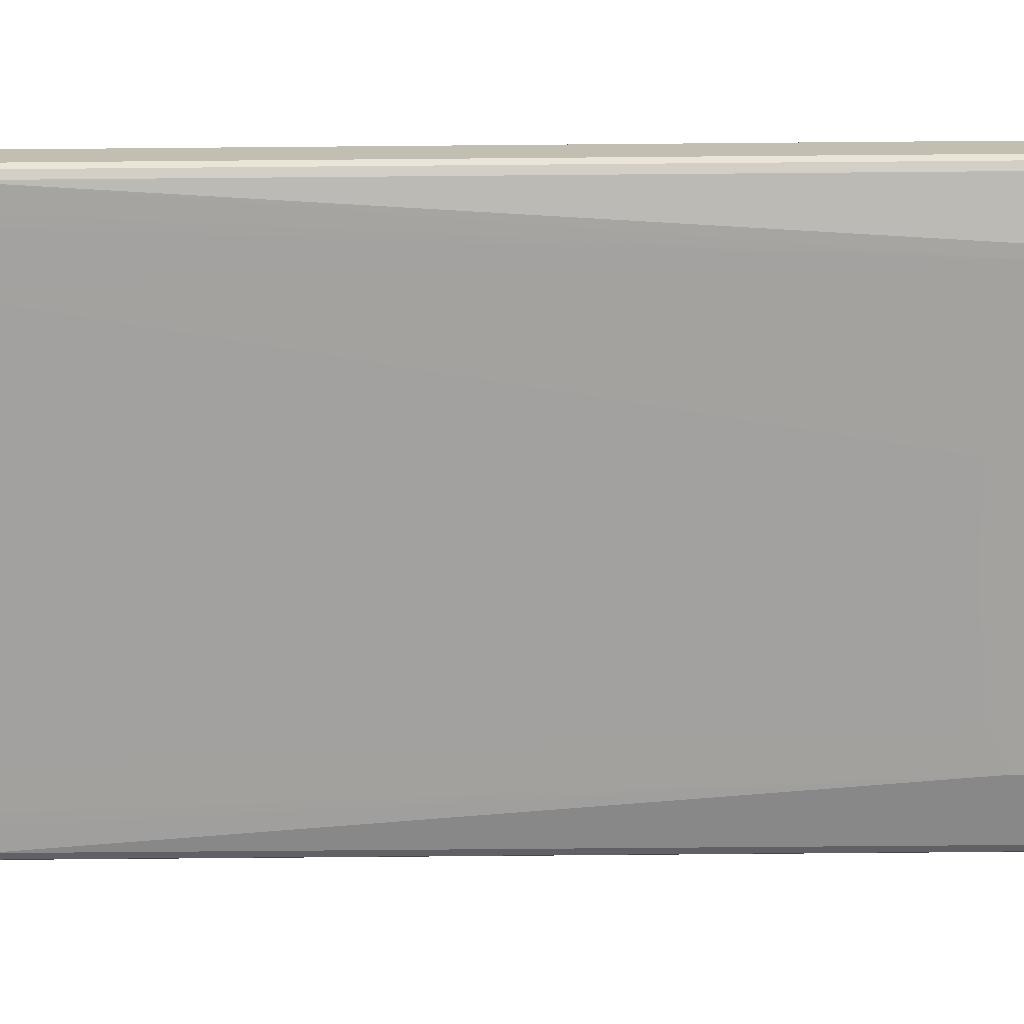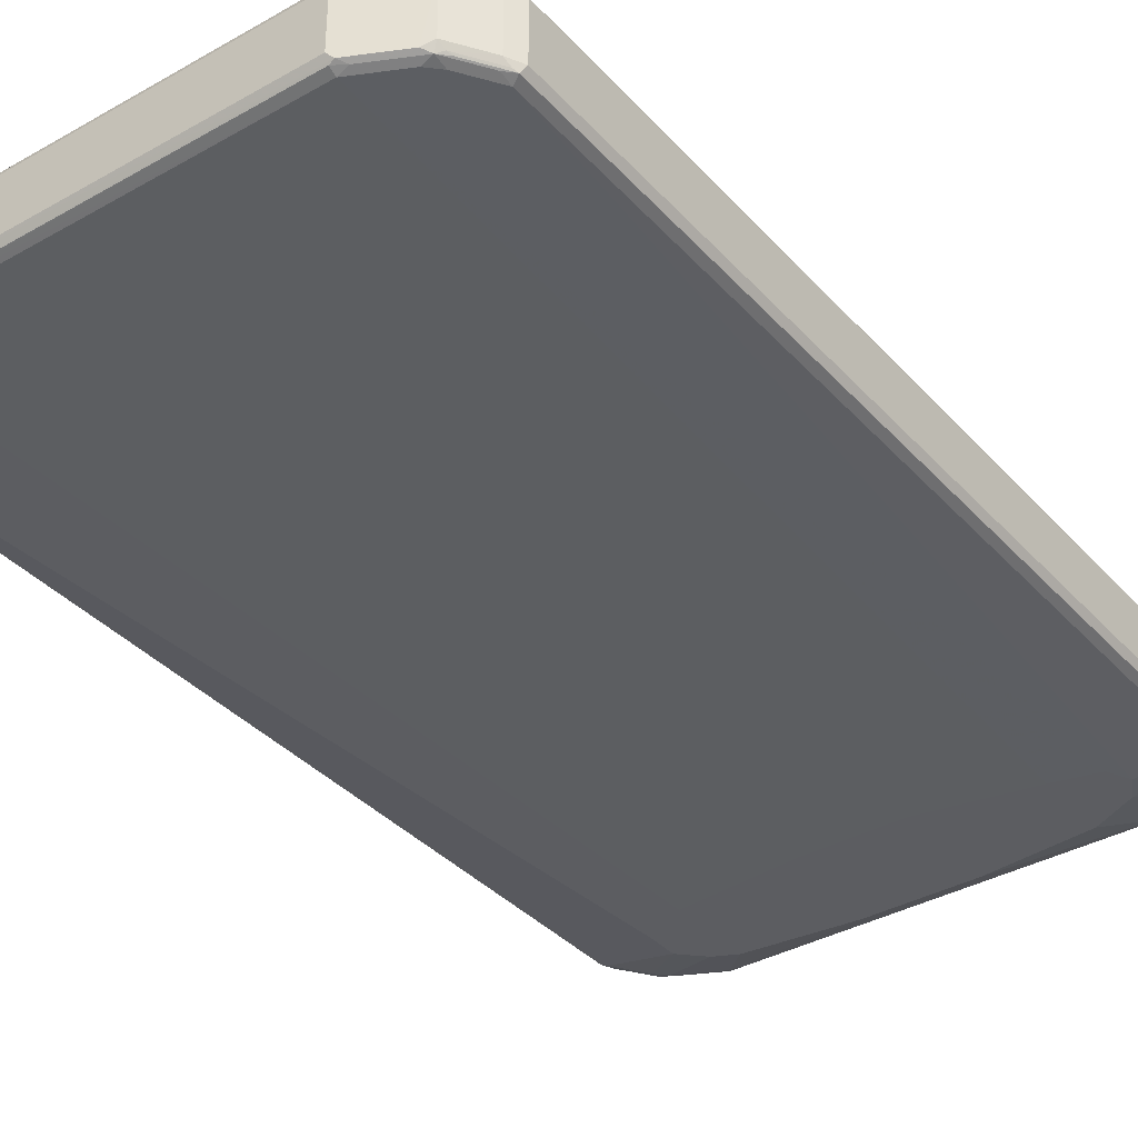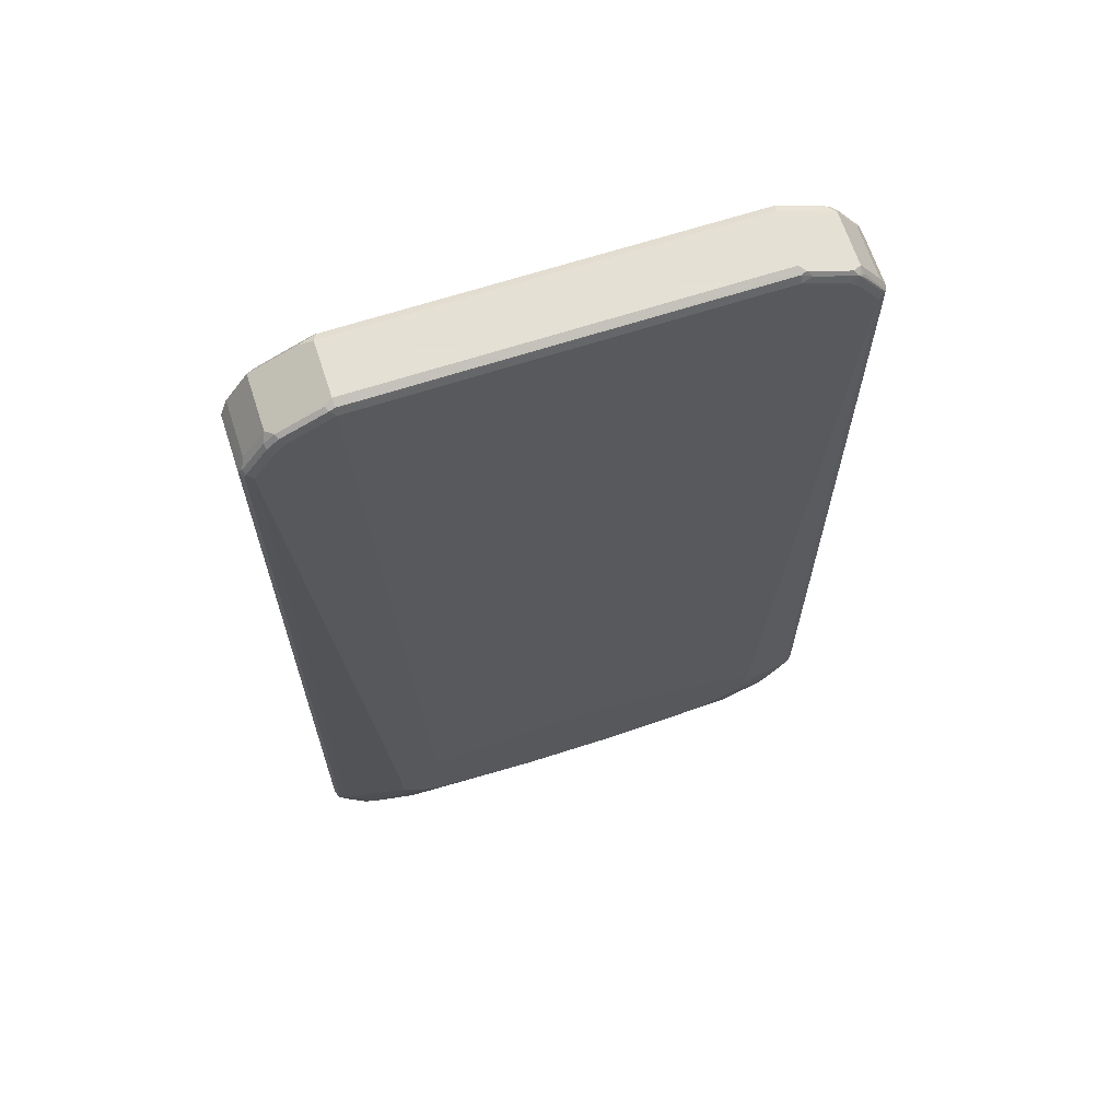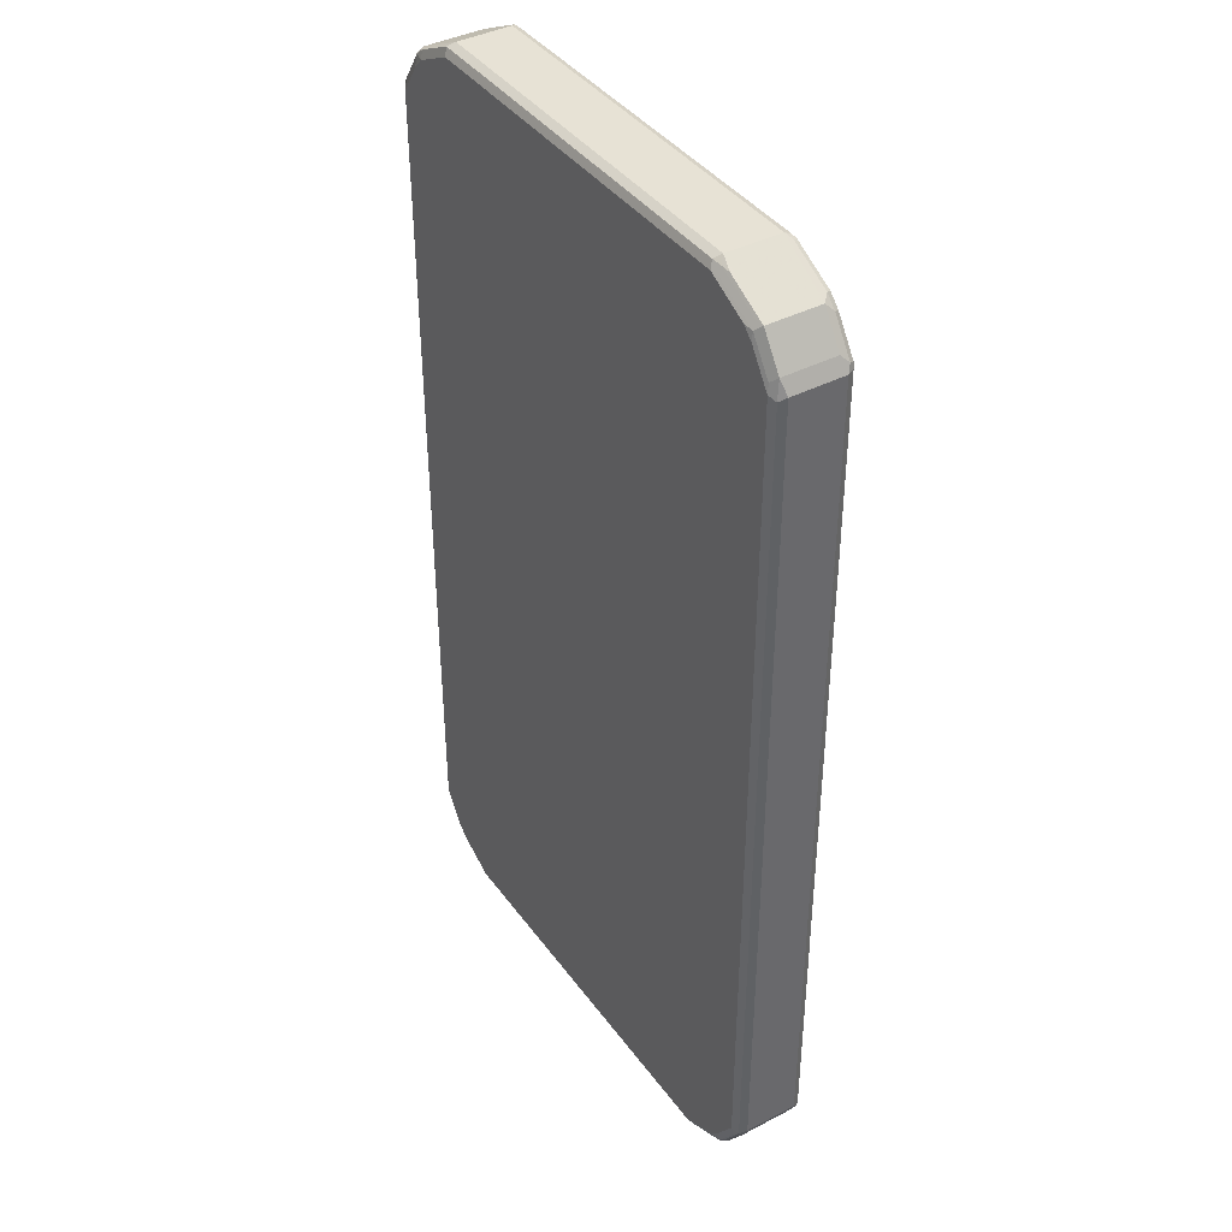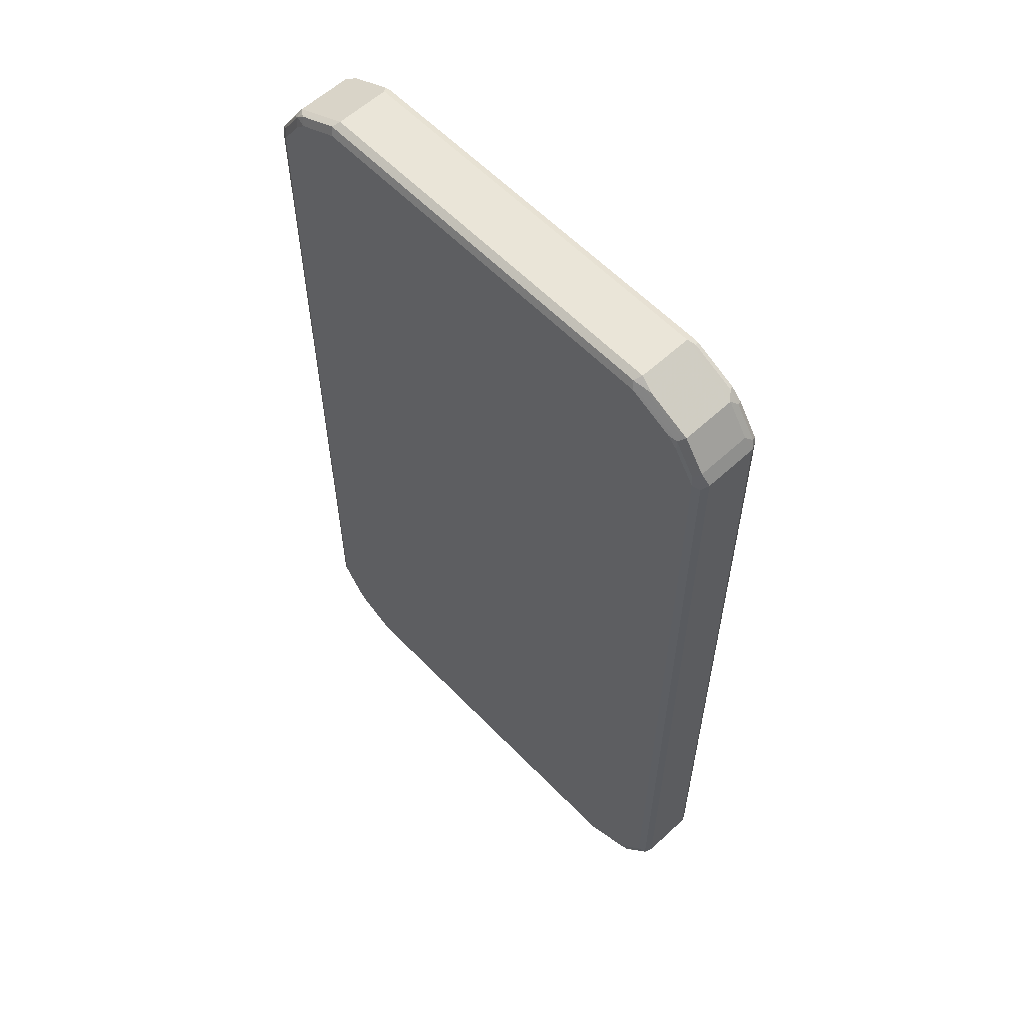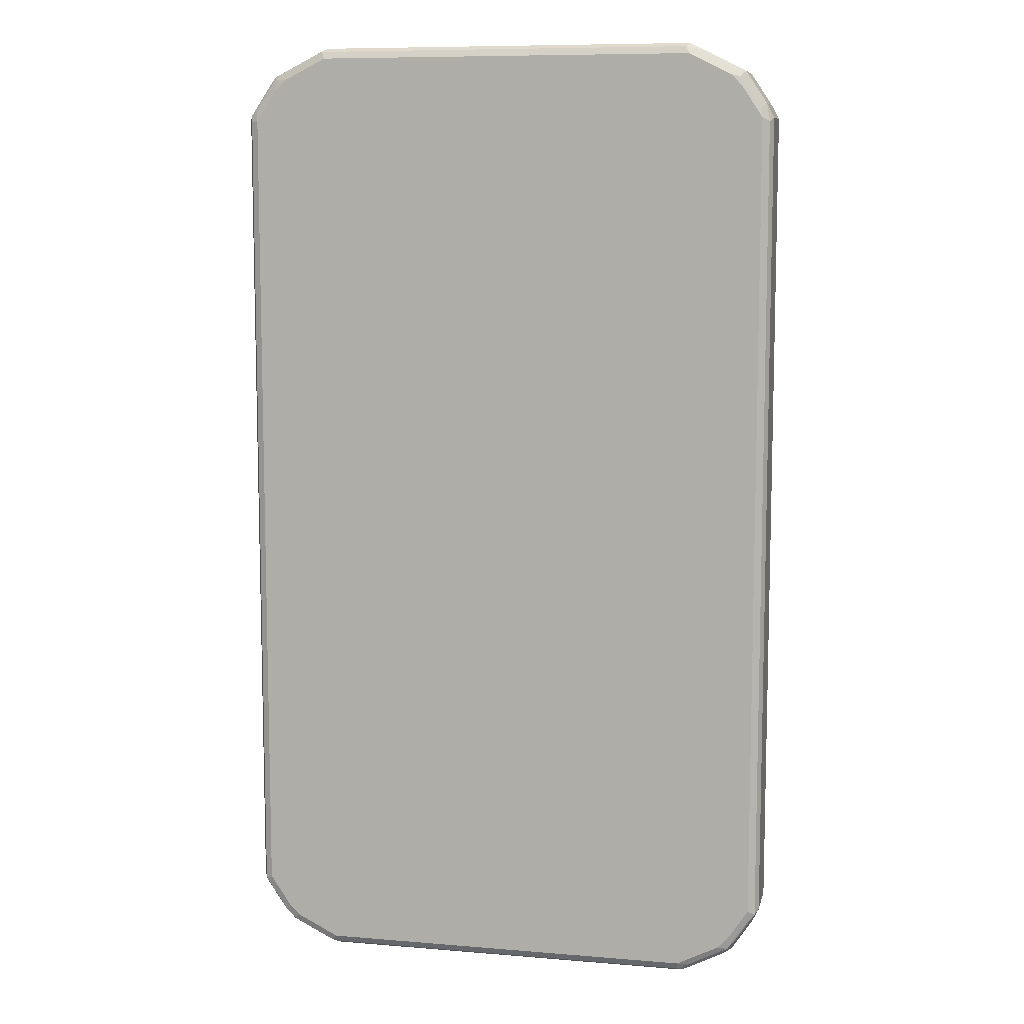
<metadata>
{"format":"obj","ext":"obj","renderer":"f3d","projection":"perspective","resolution":1024,"background":"white","views":[{"elev":-72.4,"azim":-89.5,"up":"+Z"},{"elev":-36.7,"azim":-143.7,"up":"+Z"},{"elev":66.2,"azim":162.0,"up":"+Y"},{"elev":40.3,"azim":57.4,"up":"+Y"},{"elev":59.1,"azim":46.5,"up":"+Y"},{"elev":8.9,"azim":12.5,"up":"+Y"}]}
</metadata>
<code>
v -0.5154 -0.7729 -0.03964
v -0.5087 -0.7663 -0.05285
v -0.5021 -0.7993 -0.04624
v -0.5154 -0.7729 0.05946
v -0.5154 0.7729 -0.03964
v -0.4955 -0.7729 -0.05946
v -0.5087 0.7795 -0.05285
v -0.5021 -0.7993 0.05285
v -0.4921 -0.7895 -0.05616
v -0.4625 -0.8588 -0.04624
v -0.5087 -0.7861 0.06606
v -0.5054 -0.7829 0.07432
v -0.5087 -0.7729 0.07267
v -0.5154 0.7729 0.05946
v -0.5021 0.7993 -0.03964
v -0.3964 -0.7531 -0.07929
v -0.3765 -0.7927 -0.07929
v -0.4558 -0.8323 -0.05946
v -0.4955 0.7729 -0.05946
v -0.5054 0.7877 -0.04955
v -0.4657 0.8473 -0.04955
v -0.469 0.8389 -0.05285
v -0.4955 0.7952 -0.0545
v -0.4625 -0.8588 0.05285
v -0.4525 -0.8489 -0.05616
v -0.4459 -0.8622 -0.04955
v -0.3832 -0.8984 -0.04624
v -0.3568 -0.9118 -0.03964
v -0.469 -0.8456 0.06606
v -0.4955 -0.7729 0.07929
v -0.4657 -0.8423 0.07432
v -0.5087 0.7729 0.07267
v -0.5103 0.7829 0.06937
v -0.5021 0.7993 0.05946
v -0.4625 0.8588 -0.03964
v -0.3765 -0.7135 -0.07929
v -0.2972 -0.8323 -0.07929
v -0.4361 -0.8522 -0.05946
v -0.4558 0.8323 -0.05946
v -0.4558 0.8547 -0.0545
v -0.3568 -0.9118 0.05946
v -0.4493 -0.8654 0.06606
v -0.3733 -0.8886 -0.05616
v -0.3666 -0.9018 -0.04955
v -0.3501 -0.905 -0.05285
v 0.3568 -0.9118 -0.03964
v -0.4558 -0.8323 0.07929
v -0.4955 0.7729 0.07929
v -0.4459 -0.8622 0.07432
v -0.498 0.7927 0.07432
v -0.4707 0.8423 0.06937
v -0.4625 0.8588 0.05946
v -0.4459 0.8672 -0.04955
v -0.2972 -0.6937 -0.07929
v -0.4361 0.8522 -0.05946
v -0.3568 0.8918 -0.05946
v -0.09908 -0.8522 -0.07929
v -0.3568 -0.8918 -0.05946
v -0.3765 0.8943 -0.0545
v 0.3568 -0.9118 0.05946
v 0.3666 -0.9068 0.06937
v -0.3568 -0.905 0.07267
v -0.3666 -0.9018 0.07432
v -0.37 -0.905 0.06606
v 0.3633 -0.905 -0.05285
v 0.3716 -0.9018 -0.04955
v 0.4509 -0.8622 -0.04955
v 0.4625 -0.8588 -0.03964
v 0.4459 -0.8672 0.06937
v -0.4361 -0.8522 0.07929
v -0.4558 0.8323 0.07929
v -0.4583 0.8522 0.07432
v -0.4509 0.8622 0.06937
v -0.3568 0.9118 0.05946
v -0.3568 0.9118 -0.03964
v -0.3666 0.9068 -0.04955
v -0.09908 -0.654 -0.07929
v -0.3568 0.905 -0.05285
v 0.3666 0.9018 -0.0545
v 0.3568 0.8918 -0.05946
v 0.09908 -0.8522 -0.07929
v 0.3568 -0.8918 -0.05946
v 0.3765 -0.8943 0.07432
v 0.3568 -0.905 0.07267
v -0.3568 -0.8918 0.07929
v 0.3568 -0.8918 0.07929
v 0.4426 -0.8654 -0.05285
v 0.4583 -0.8522 -0.0545
v 0.4707 -0.8423 -0.04955
v 0.5021 -0.7993 -0.03964
v 0.4625 -0.8588 0.05946
v 0.4558 -0.8547 0.07432
v -0.4361 0.8522 0.07929
v -0.4426 0.8654 0.07267
v -0.3716 0.9018 0.06937
v -0.3633 0.905 0.07267
v 0.3568 0.9118 0.05946
v 0.3568 0.9118 -0.03964
v 0.3568 0.905 -0.05285
v 0.0792 -0.654 -0.07929
v 0.37 0.905 -0.04624
v 0.4459 0.8622 -0.0545
v 0.4361 0.8522 -0.05946
v 0.2972 -0.6738 -0.07929
v 0.2972 -0.8323 -0.07929
v 0.4361 -0.8522 -0.05946
v 0.4361 -0.8522 0.07929
v 0.4558 -0.8323 -0.05946
v 0.498 -0.7927 -0.0545
v 0.5103 -0.7829 -0.04955
v 0.5154 -0.7729 -0.03964
v 0.5021 -0.7993 0.05946
v 0.4657 -0.8473 0.06937
v 0.469 -0.8389 0.07267
v 0.4955 -0.7952 0.07432
v 0.4558 -0.8323 0.07929
v -0.3568 0.8918 0.07929
v 0.3501 0.905 0.07267
v 0.3666 0.9018 0.06937
v 0.3832 0.8984 0.06606
v 0.4625 0.8588 0.06606
v 0.4625 0.8588 -0.03303
v 0.4493 0.8654 -0.04624
v 0.4657 0.8423 -0.0545
v 0.4558 0.8323 -0.05946
v 0.3765 -0.7135 -0.07929
v 0.3369 -0.8125 -0.07929
v 0.3568 -0.7927 -0.07929
v 0.3765 -0.7729 -0.07929
v 0.4955 -0.7729 -0.05946
v 0.5087 -0.7729 -0.05285
v 0.5154 -0.7729 0.05946
v 0.5154 0.7729 -0.03964
v 0.5087 -0.7795 0.07267
v 0.5054 -0.7877 0.06937
v 0.4955 -0.7729 0.07929
v 0.3568 0.8918 0.07929
v 0.3733 0.8886 0.07598
v 0.4459 0.8622 0.06937
v 0.4525 0.8489 0.07598
v 0.5021 0.7993 0.06606
v 0.5021 0.7993 -0.03303
v 0.469 0.8456 -0.04624
v 0.5054 0.7829 -0.0545
v 0.4955 0.7729 -0.05946
v 0.5087 0.7729 -0.05285
v 0.5154 0.7729 0.05946
v 0.5087 0.7861 -0.04624
v 0.5087 0.7663 0.07267
v 0.4955 0.7729 0.07929
v 0.4361 0.8522 0.07929
v 0.4558 0.8323 0.07929
v 0.4921 0.7895 0.07598
f 1 2 3
f 80 104 100
f 80 126 104
f 80 103 126
f 79 103 80
f 79 102 103
f 79 123 102
f 81 105 82
f 79 101 123
f 79 99 98
f 78 99 79
f 76 99 78
f 76 98 99
f 75 98 76
f 74 98 75
f 79 98 101
f 82 105 127
f 82 127 106
f 83 92 107
f 92 114 134
f 92 113 114
f 91 112 113
f 91 113 92
f 90 132 112
f 90 111 132
f 90 110 111
f 88 110 89
f 88 109 110
f 88 130 109
f 88 108 130
f 88 106 108
f 87 106 88
f 83 86 84
f 83 107 86
f 74 97 98
f 74 118 97
f 74 96 118
f 74 95 96
f 63 86 85
f 63 84 86
f 62 84 63
f 61 92 83
f 61 69 92
f 61 84 62
f 61 83 84
f 60 69 61
f 59 76 78
f 57 82 58
f 57 81 82
f 56 100 77
f 56 80 100
f 56 79 80
f 56 78 79
f 65 82 106
f 92 134 115
f 65 106 87
f 65 67 66
f 73 95 74
f 73 96 95
f 73 94 96
f 72 94 73
f 72 93 94
f 71 93 72
f 69 91 92
f 68 91 69
f 68 112 91
f 68 90 112
f 68 110 90
f 68 89 110
f 68 88 89
f 67 88 68
f 67 87 88
f 65 87 67
f 92 115 136
f 92 136 116
f 92 116 107
f 126 130 129
f 126 145 130
f 125 145 126
f 124 145 125
f 124 144 145
f 124 148 144
f 124 143 148
f 122 143 123
f 122 148 143
f 122 142 148
f 121 142 122
f 121 141 142
f 121 153 141
f 121 140 153
f 121 139 140
f 130 145 146
f 119 121 120
f 130 146 131
f 132 149 134
f 141 150 149
f 141 153 150
f 140 150 153
f 140 152 150
f 140 151 152
f 138 140 139
f 138 151 140
f 137 151 138
f 134 150 136
f 134 149 150
f 133 141 147
f 133 142 141
f 133 148 142
f 133 144 148
f 133 146 144
f 132 147 149
f 56 59 78
f 119 139 121
f 118 138 119
f 102 125 103
f 102 124 125
f 102 143 124
f 102 123 143
f 98 123 101
f 98 122 123
f 97 122 98
f 97 121 122
f 97 120 121
f 97 119 120
f 97 118 119
f 96 137 118
f 96 117 137
f 93 96 94
f 93 117 96
f 103 125 126
f 119 138 139
f 106 127 128
f 106 129 108
f 118 137 138
f 115 134 136
f 113 134 114
f 113 135 134
f 112 135 113
f 112 134 135
f 112 132 134
f 111 147 132
f 111 133 147
f 111 146 133
f 111 131 146
f 110 131 111
f 109 131 110
f 109 130 131
f 108 129 130
f 106 128 129
f 54 56 77
f 53 75 76
f 53 74 75
f 15 35 21
f 15 52 35
f 15 34 52
f 14 33 34
f 14 32 33
f 13 48 32
f 13 30 48
f 12 47 30
f 12 31 47
f 12 30 13
f 11 31 12
f 11 29 31
f 10 41 24
f 10 28 41
f 10 27 28
f 15 21 20
f 10 44 27
f 16 36 54
f 16 77 100
f 18 38 25
f 17 38 18
f 17 58 38
f 17 37 58
f 16 19 36
f 16 37 17
f 16 57 37
f 16 81 57
f 16 105 81
f 16 127 105
f 16 128 127
f 16 129 128
f 16 126 129
f 16 104 126
f 16 100 104
f 16 54 77
f 19 23 40
f 10 26 44
f 8 29 11
f 4 8 11
f 3 24 8
f 3 10 24
f 3 25 10
f 3 9 25
f 3 6 9
f 2 19 6
f 2 7 19
f 2 6 3
f 1 7 2
f 1 5 7
f 1 14 5
f 1 4 14
f 1 8 4
f 1 3 8
f 4 11 12
f 10 25 26
f 4 12 13
f 4 32 14
f 8 24 29
f 7 23 19
f 7 40 23
f 7 22 40
f 7 21 22
f 7 20 21
f 7 15 20
f 6 19 16
f 6 25 9
f 6 18 25
f 6 17 18
f 6 16 17
f 5 15 7
f 5 34 15
f 5 14 34
f 4 13 32
f 141 149 147
f 19 40 39
f 21 35 40
f 41 64 42
f 41 63 64
f 41 62 63
f 41 61 62
f 41 60 61
f 40 56 55
f 40 59 56
f 40 76 59
f 40 53 76
f 39 40 55
f 38 58 43
f 37 57 58
f 36 56 54
f 36 55 56
f 36 39 55
f 42 64 63
f 35 53 40
f 42 63 49
f 43 45 44
f 52 74 53
f 52 73 74
f 52 72 73
f 51 72 52
f 49 85 70
f 49 63 85
f 48 72 50
f 48 71 72
f 46 69 60
f 46 68 69
f 46 67 68
f 46 66 67
f 46 65 66
f 45 82 65
f 45 58 82
f 43 58 45
f 19 39 36
f 35 52 53
f 33 51 52
f 30 47 70
f 29 49 31
f 29 42 49
f 28 60 41
f 28 46 60
f 28 65 46
f 28 45 65
f 28 44 45
f 27 44 28
f 26 43 44
f 25 43 26
f 25 38 43
f 24 42 29
f 24 41 42
f 21 40 22
f 30 70 85
f 33 52 34
f 30 85 86
f 30 107 116
f 33 72 51
f 33 50 72
f 32 50 33
f 32 48 50
f 31 70 47
f 31 49 70
f 30 71 48
f 30 93 71
f 30 117 93
f 30 137 117
f 30 151 137
f 30 152 151
f 30 150 152
f 30 136 150
f 30 116 136
f 30 86 107
f 144 146 145

</code>
